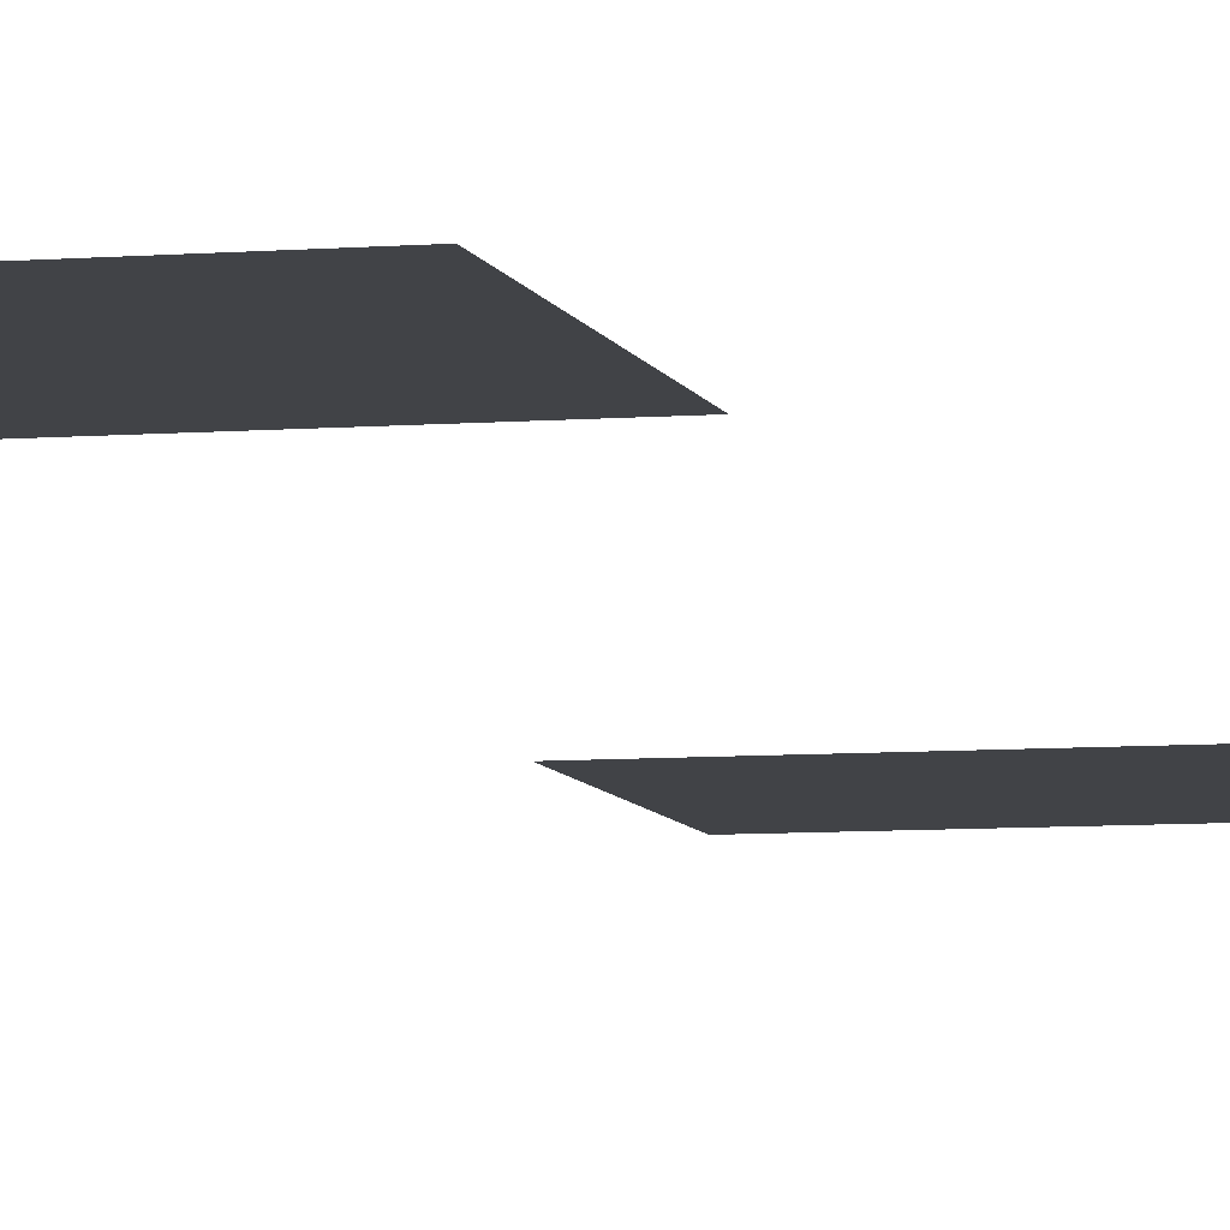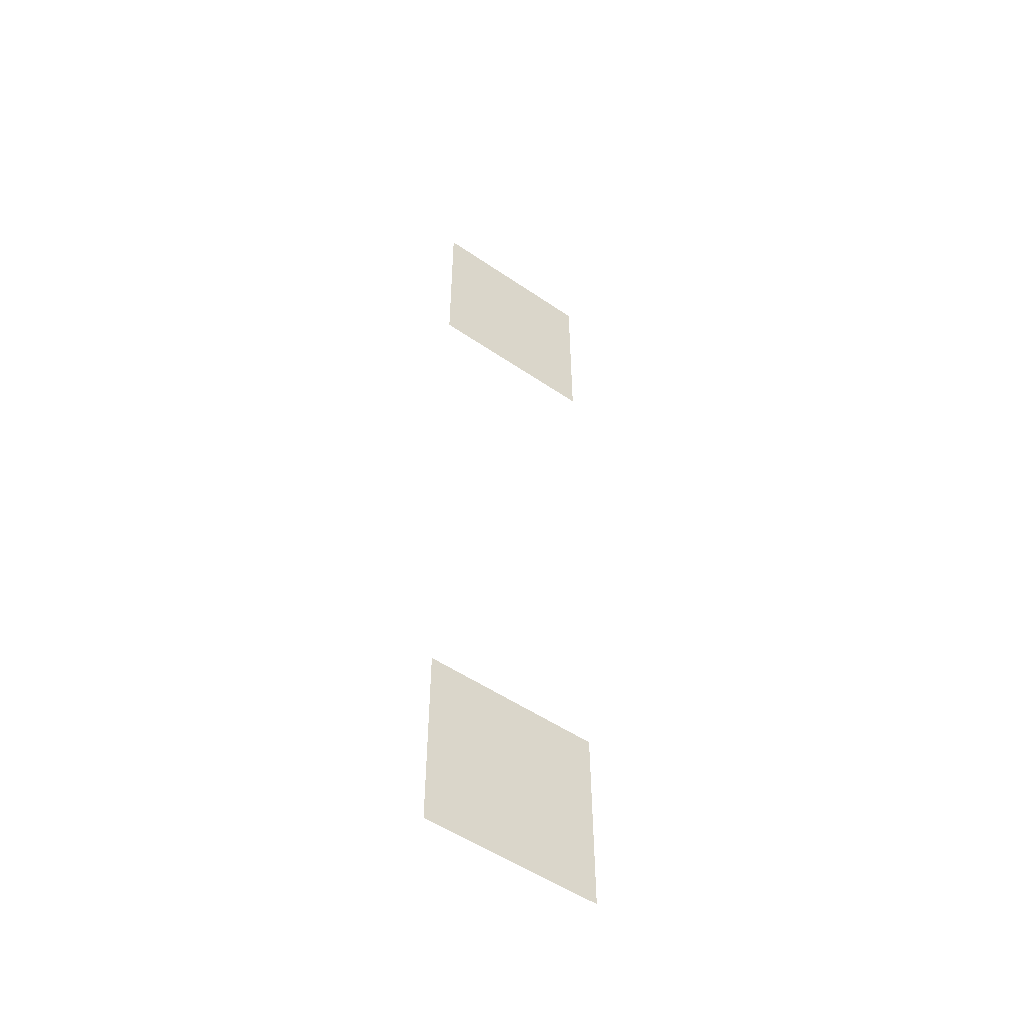
<metadata>
{"format":"obj","ext":"obj","renderer":"f3d","projection":"perspective","resolution":1024,"background":"white","views":[{"elev":-6.9,"azim":13.5,"up":"+Y"},{"elev":-52.6,"azim":143.7,"up":"+Z"}]}
</metadata>
<code>
o Text.015
v -0.03853 0 0
v 0.04771 0 -0.09358
v -0.03853 0 -0.09358
v 0.04771 0 0
v -0.03853 0 -0.3688
v 0.04771 0 -0.4624
v -0.03853 0 -0.4624
v 0.04771 0 -0.3688
f 1 2 3
f 1 4 2
f 5 6 7
f 5 8 6

</code>
